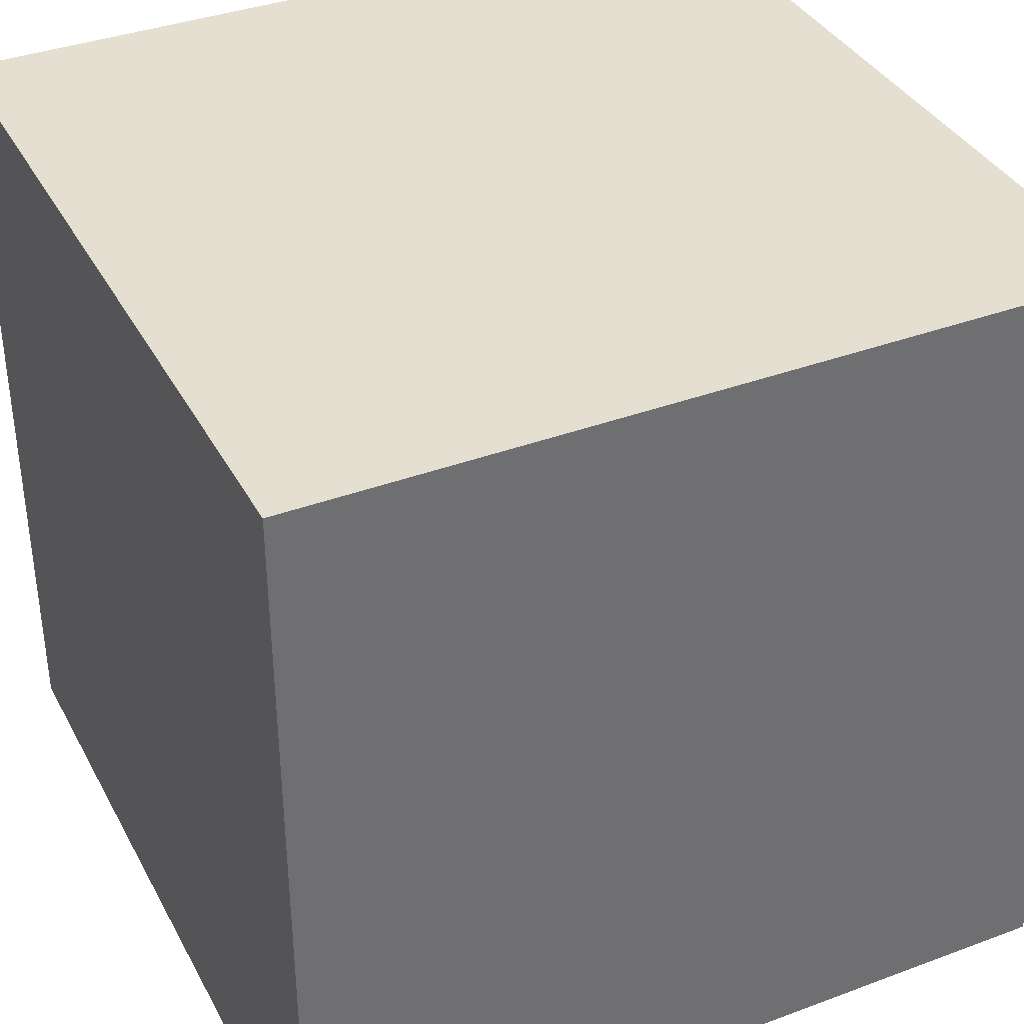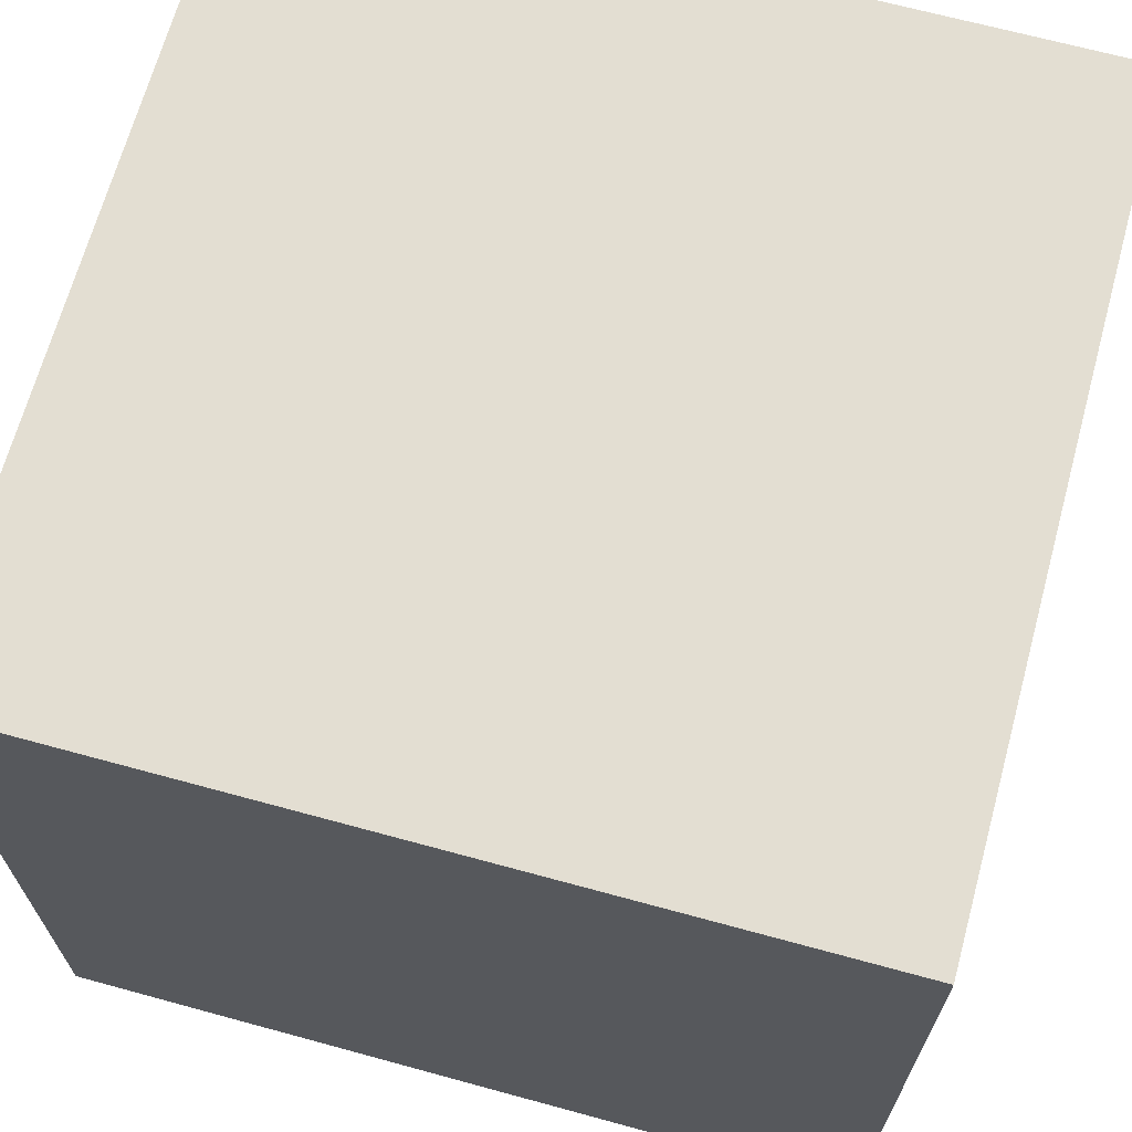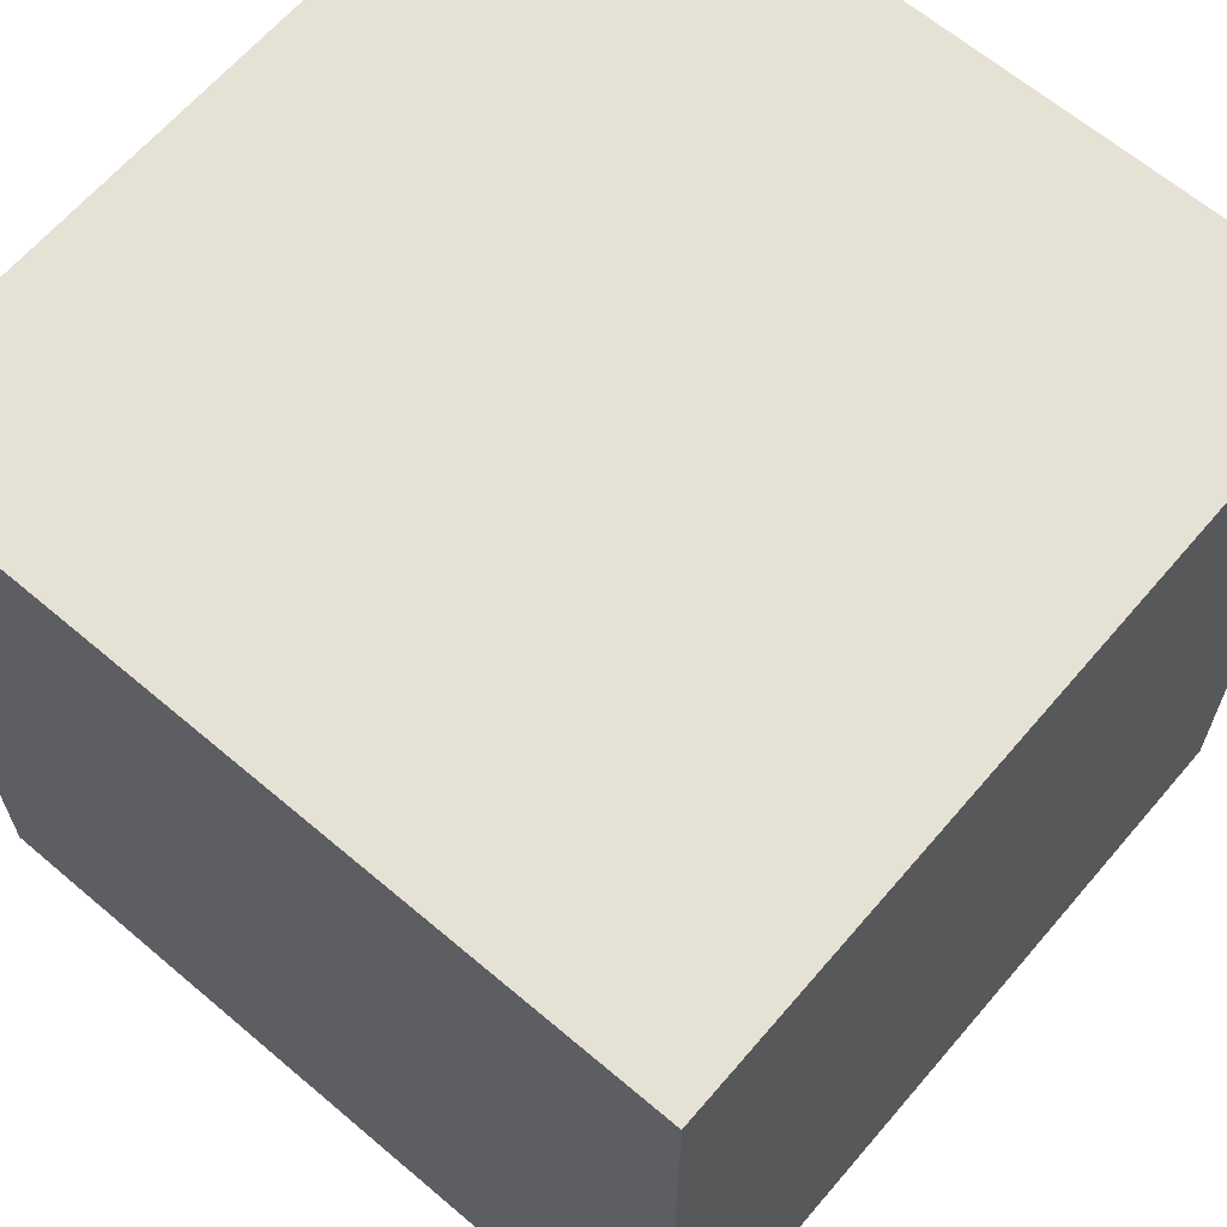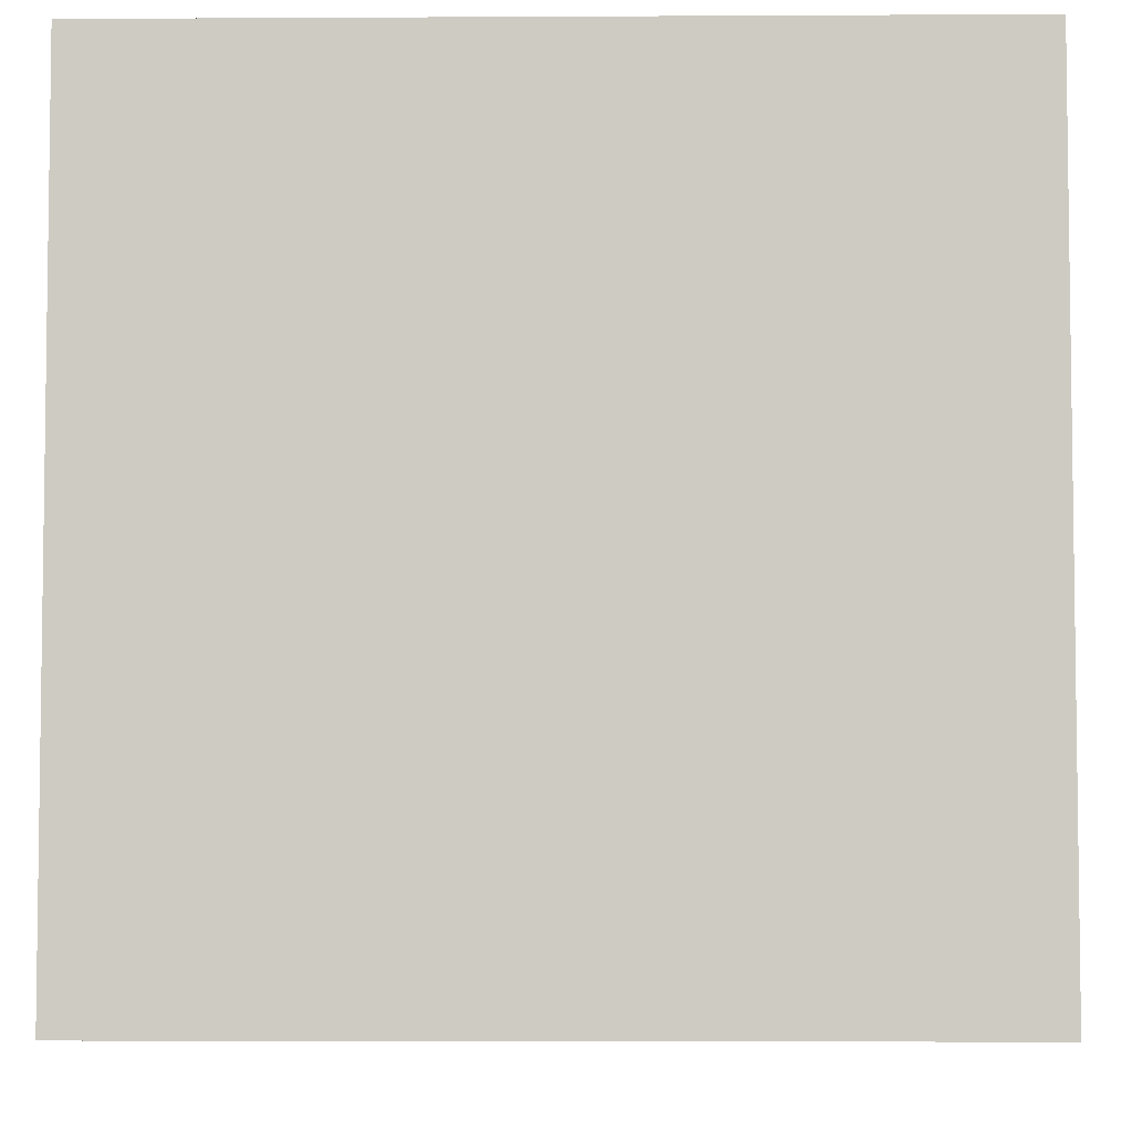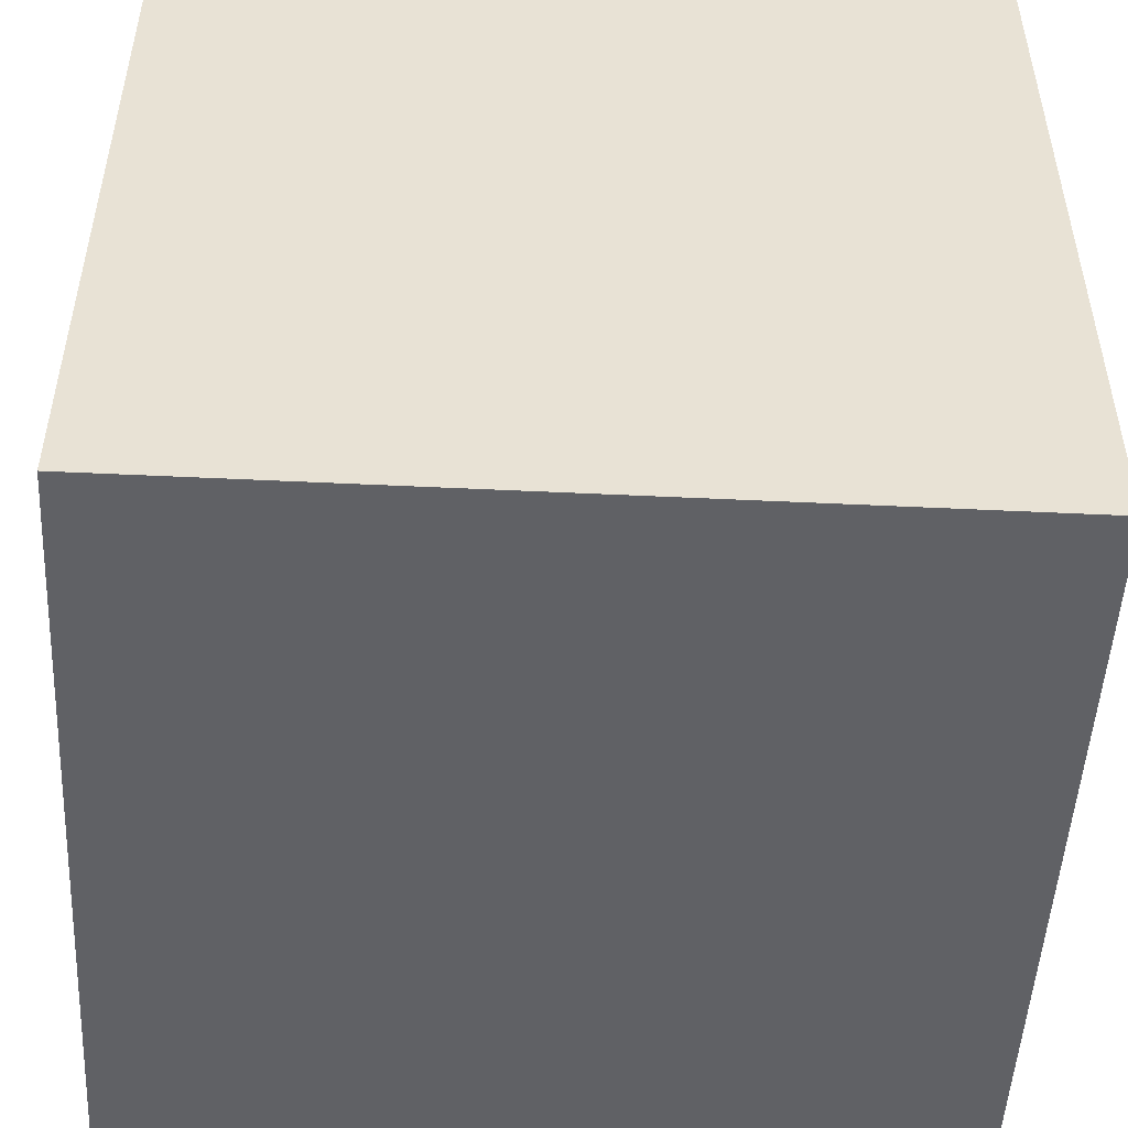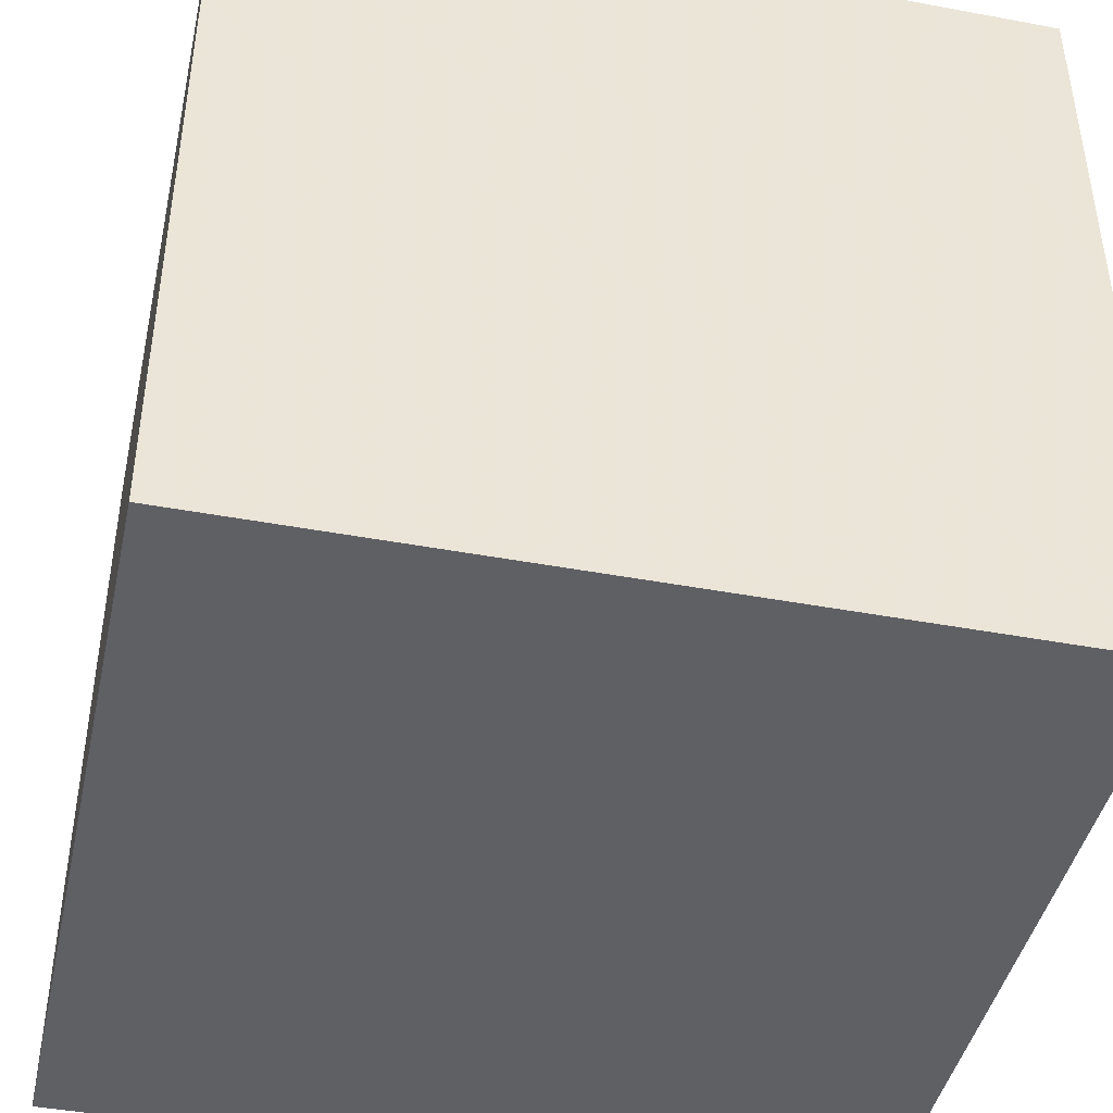
<metadata>
{"format":"obj","ext":"obj","renderer":"f3d","projection":"perspective","resolution":1024,"background":"white","views":[{"elev":37.3,"azim":64.5,"up":"+Y"},{"elev":67.7,"azim":-164.7,"up":"+Y"},{"elev":64.5,"azim":40.5,"up":"+Y"},{"elev":-5.0,"azim":-89.0,"up":"+Y"},{"elev":-50.2,"azim":177.0,"up":"+Z"},{"elev":-43.6,"azim":77.6,"up":"+Y"}]}
</metadata>
<code>
g cube
v 0 0 0
v 0 0 1
v 0 1 0
v 0 1 1
v 1 0 0
v 1 0 1
v 1 1 0
v 1 1 1
f 1 7 5
f 1 3 7
f 1 4 3
f 1 2 4
f 3 8 7
f 3 4 8
f 5 7 8
f 5 8 6
f 1 5 6
f 1 6 2
f 2 6 8
f 2 8 4

</code>
